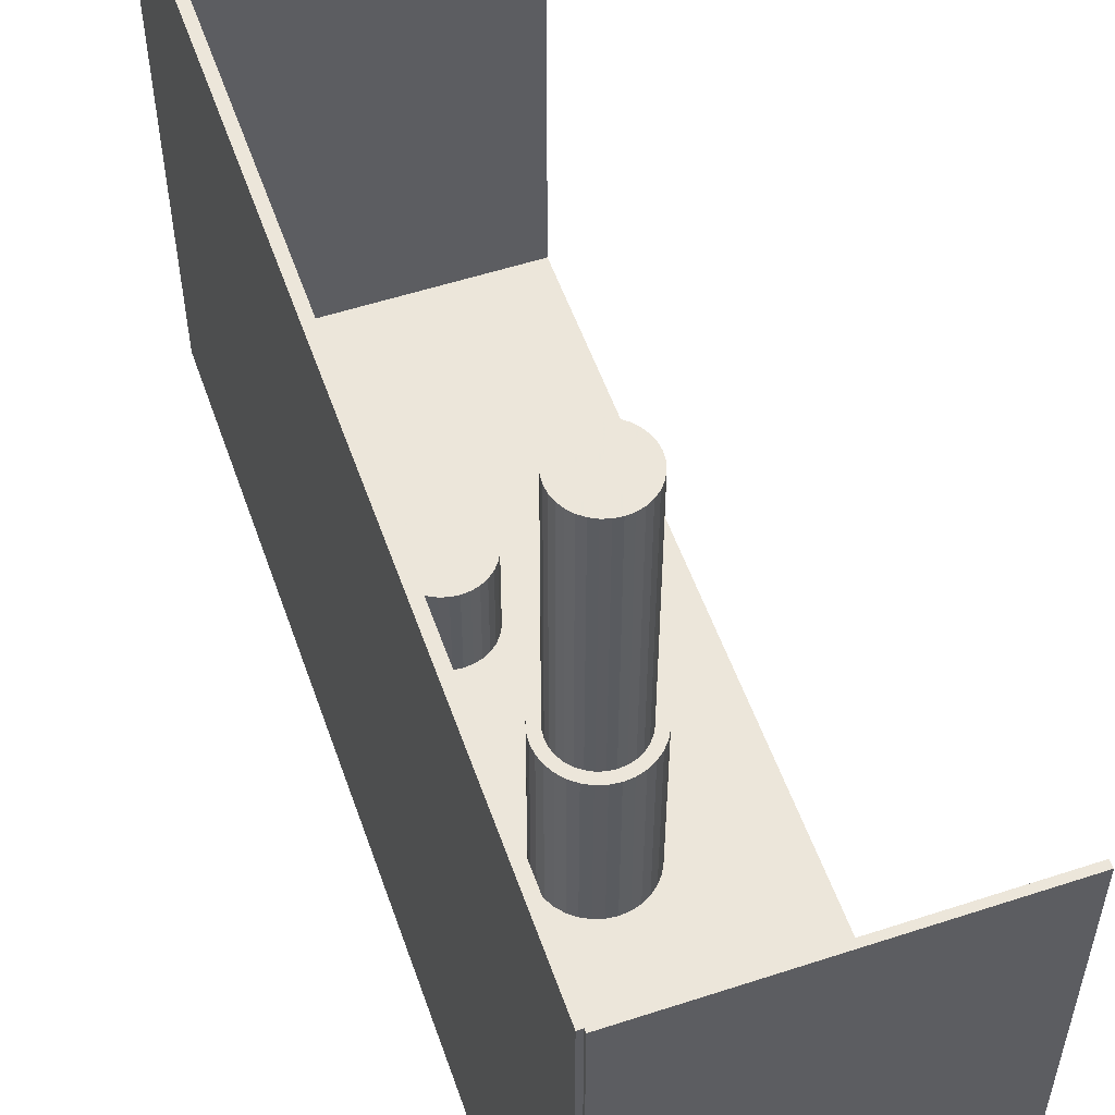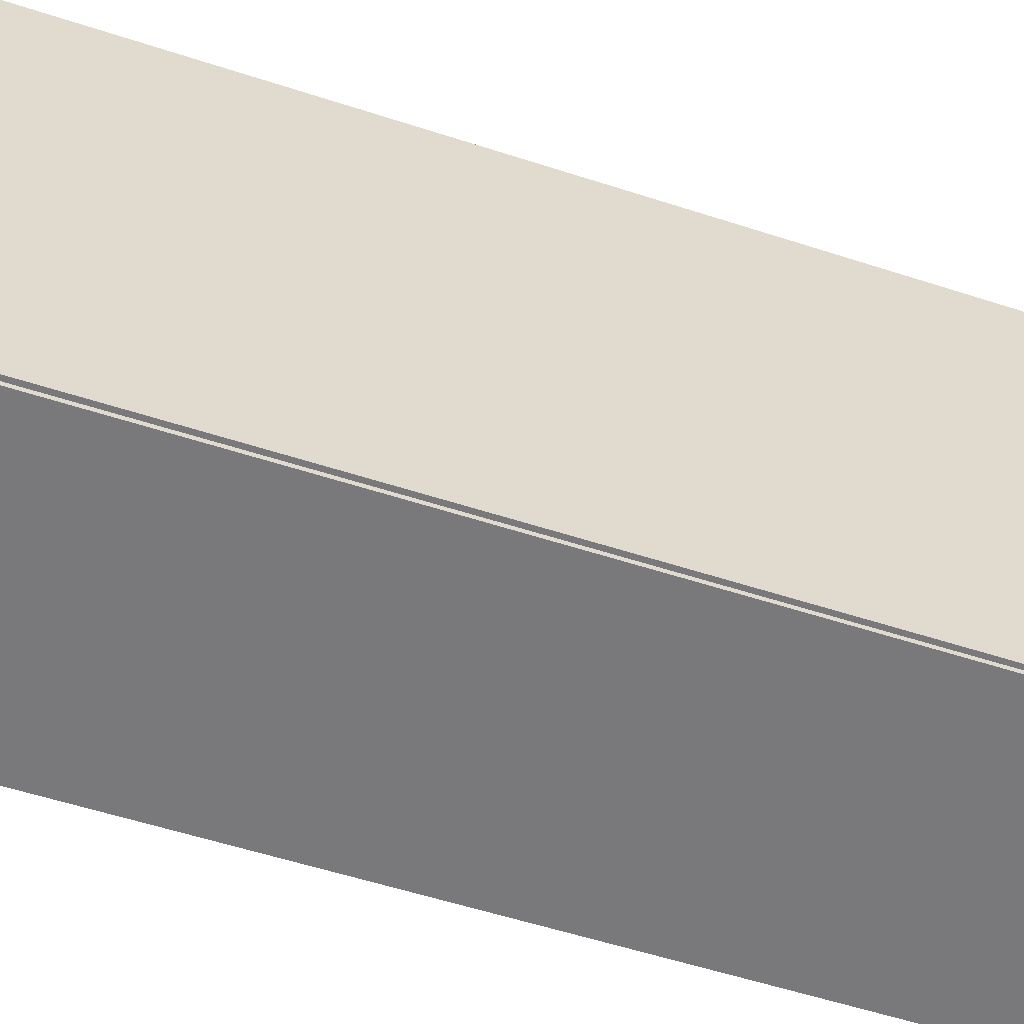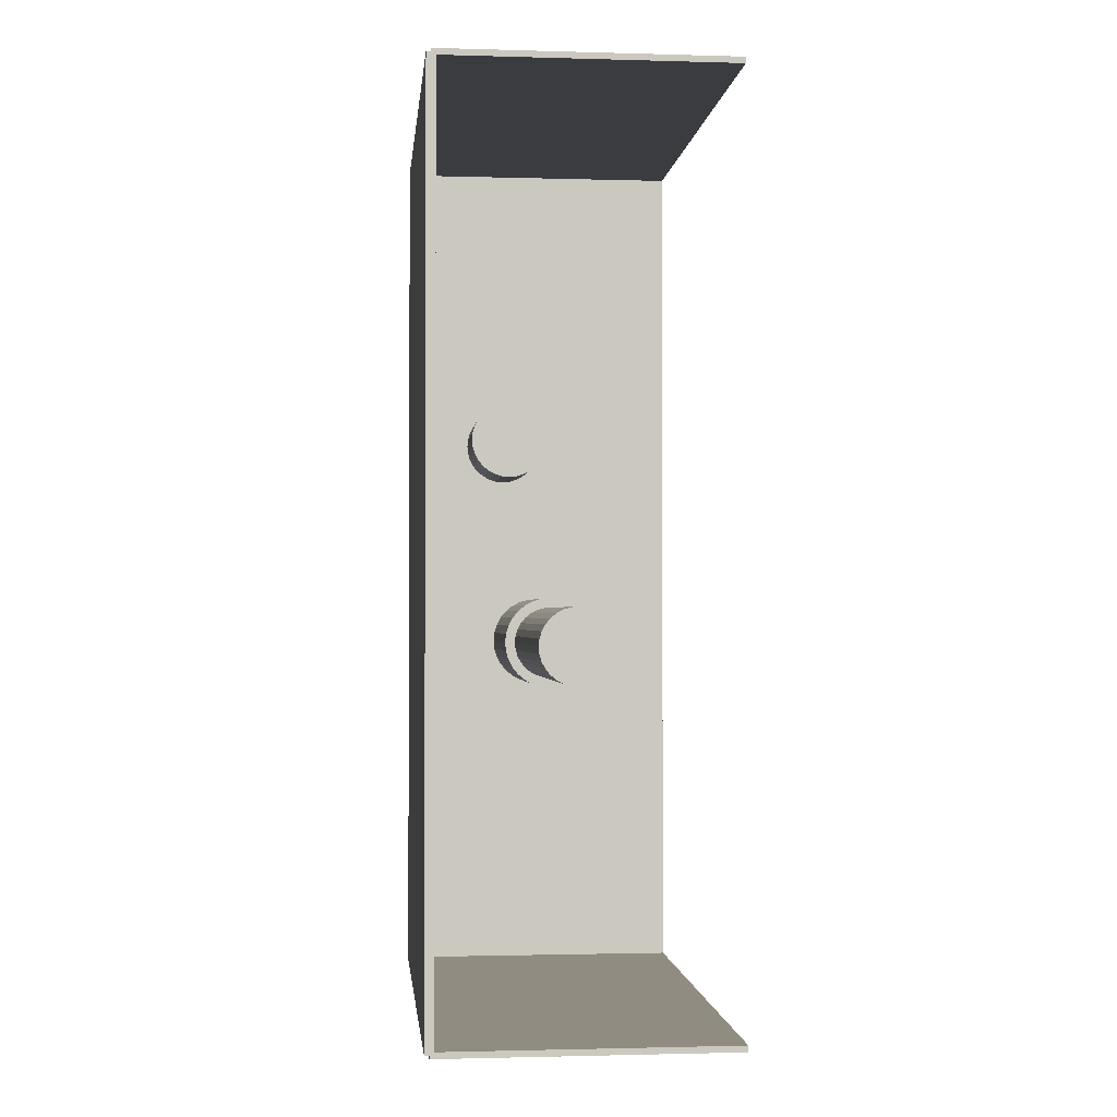
<metadata>
{"format":"obj","ext":"obj","renderer":"f3d","projection":"perspective","resolution":1024,"background":"white","views":[{"elev":54.6,"azim":-19.1,"up":"+Z"},{"elev":-57.9,"azim":-108.5,"up":"+Z"},{"elev":-1.6,"azim":-5.8,"up":"+Y"}]}
</metadata>
<code>
v -0.07904 -0.247 -0.002507
v -0.07904 -0.247 0.002507
v -0.07904 0.247 -0.002507
v -0.07904 0.247 0.002507
v 0.07904 -0.247 -0.002507
v 0.07904 -0.247 0.002507
v 0.07904 0.247 -0.002507
v 0.07904 0.247 0.002507
v -0.07653 -0.247 0
v -0.08155 -0.247 0
v -0.07653 0.247 0
v -0.08155 0.247 0
v -0.07653 -0.247 0.2812
v -0.08155 -0.247 0.2812
v -0.07653 0.247 0.2812
v -0.08155 0.247 0.2812
v -0.07904 0.2453 0.2812
v -0.07904 0.2486 0.2812
v -0.07904 0.2453 0
v -0.07904 0.2486 0
v 0.07904 0.2453 0.2812
v 0.07904 0.2486 0.2812
v 0.07904 0.2453 0
v 0.07904 0.2486 0
v -0.07904 -0.2453 0
v -0.07904 -0.2486 0
v -0.07904 -0.2453 0.2812
v -0.07904 -0.2486 0.2812
v 0.07904 -0.2453 0
v 0.07904 -0.2486 0
v 0.07904 -0.2453 0.2812
v 0.07904 -0.2486 0.2812
v -0.002533 -0.04797 0.005013
v 0.02351 -0.04797 0.005013
v 0.02351 -0.04797 0.1017
v -0.002533 -0.04797 0.1017
v 0.02301 -0.04289 0.005013
v 0.02301 -0.04289 0.1017
v 0.02152 -0.038 0.005013
v 0.02152 -0.038 0.1017
v 0.01912 -0.0335 0.005013
v 0.01912 -0.0335 0.1017
v 0.01588 -0.02956 0.005013
v 0.01588 -0.02956 0.1017
v 0.01193 -0.02632 0.005013
v 0.01193 -0.02632 0.1017
v 0.007432 -0.02391 0.005013
v 0.007432 -0.02391 0.1017
v 0.002547 -0.02243 0.005013
v 0.002547 -0.02243 0.1017
v -0.002533 -0.02193 0.005013
v -0.002533 -0.02193 0.1017
v -0.007613 -0.02243 0.005013
v -0.007613 -0.02243 0.1017
v -0.0125 -0.02391 0.005013
v -0.0125 -0.02391 0.1017
v -0.017 -0.02632 0.005013
v -0.017 -0.02632 0.1017
v -0.02095 -0.02956 0.005013
v -0.02095 -0.02956 0.1017
v -0.02418 -0.0335 0.005013
v -0.02418 -0.0335 0.1017
v -0.02659 -0.038 0.005013
v -0.02659 -0.038 0.1017
v -0.02807 -0.04289 0.005013
v -0.02807 -0.04289 0.1017
v -0.02857 -0.04797 0.005013
v -0.02857 -0.04797 0.1017
v -0.02807 -0.05305 0.005013
v -0.02807 -0.05305 0.1017
v -0.02659 -0.05793 0.005013
v -0.02659 -0.05793 0.1017
v -0.02418 -0.06244 0.005013
v -0.02418 -0.06244 0.1017
v -0.02095 -0.06638 0.005013
v -0.02095 -0.06638 0.1017
v -0.017 -0.06962 0.005013
v -0.017 -0.06962 0.1017
v -0.0125 -0.07203 0.005013
v -0.0125 -0.07203 0.1017
v -0.007613 -0.07351 0.005013
v -0.007613 -0.07351 0.1017
v -0.002533 -0.07401 0.005013
v -0.002533 -0.07401 0.1017
v 0.002547 -0.07351 0.005013
v 0.002547 -0.07351 0.1017
v 0.007432 -0.07203 0.005013
v 0.007432 -0.07203 0.1017
v 0.01193 -0.06962 0.005013
v 0.01193 -0.06962 0.1017
v 0.01588 -0.06638 0.005013
v 0.01588 -0.06638 0.1017
v 0.01912 -0.06244 0.005013
v 0.01912 -0.06244 0.1017
v 0.02152 -0.05793 0.005013
v 0.02152 -0.05793 0.1017
v 0.02301 -0.05305 0.005013
v 0.02301 -0.05305 0.1017
v -0.002533 -0.04797 0.1017
v 0.01786 -0.04797 0.1017
v 0.01786 -0.04797 0.1775
v -0.002533 -0.04797 0.1775
v 0.01747 -0.04399 0.1017
v 0.01747 -0.04399 0.1775
v 0.01631 -0.04017 0.1017
v 0.01631 -0.04017 0.1775
v 0.01442 -0.03664 0.1017
v 0.01442 -0.03664 0.1775
v 0.01189 -0.03355 0.1017
v 0.01189 -0.03355 0.1775
v 0.008796 -0.03101 0.1017
v 0.008796 -0.03101 0.1775
v 0.005271 -0.02913 0.1017
v 0.005271 -0.02913 0.1775
v 0.001446 -0.02797 0.1017
v 0.001446 -0.02797 0.1775
v -0.002533 -0.02758 0.1017
v -0.002533 -0.02758 0.1775
v -0.006511 -0.02797 0.1017
v -0.006511 -0.02797 0.1775
v -0.01034 -0.02913 0.1017
v -0.01034 -0.02913 0.1775
v -0.01386 -0.03101 0.1017
v -0.01386 -0.03101 0.1775
v -0.01695 -0.03355 0.1017
v -0.01695 -0.03355 0.1775
v -0.01949 -0.03664 0.1017
v -0.01949 -0.03664 0.1775
v -0.02137 -0.04017 0.1017
v -0.02137 -0.04017 0.1775
v -0.02253 -0.04399 0.1017
v -0.02253 -0.04399 0.1775
v -0.02293 -0.04797 0.1017
v -0.02293 -0.04797 0.1775
v -0.02253 -0.05195 0.1017
v -0.02253 -0.05195 0.1775
v -0.02137 -0.05577 0.1017
v -0.02137 -0.05577 0.1775
v -0.01949 -0.0593 0.1017
v -0.01949 -0.0593 0.1775
v -0.01695 -0.06239 0.1017
v -0.01695 -0.06239 0.1775
v -0.01386 -0.06492 0.1017
v -0.01386 -0.06492 0.1775
v -0.01034 -0.06681 0.1017
v -0.01034 -0.06681 0.1775
v -0.006511 -0.06797 0.1017
v -0.006511 -0.06797 0.1775
v -0.002533 -0.06836 0.1017
v -0.002533 -0.06836 0.1775
v 0.001446 -0.06797 0.1017
v 0.001446 -0.06797 0.1775
v 0.005271 -0.06681 0.1017
v 0.005271 -0.06681 0.1775
v 0.008796 -0.06492 0.1017
v 0.008796 -0.06492 0.1775
v 0.01189 -0.06239 0.1017
v 0.01189 -0.06239 0.1775
v 0.01442 -0.0593 0.1017
v 0.01442 -0.0593 0.1775
v 0.01631 -0.05577 0.1017
v 0.01631 -0.05577 0.1775
v 0.01747 -0.05195 0.1017
v 0.01747 -0.05195 0.1775
v -0.002533 -0.04797 0.1775
v 0.01786 -0.04797 0.1775
v 0.01786 -0.04797 0.2533
v -0.002533 -0.04797 0.2533
v 0.01747 -0.04399 0.1775
v 0.01747 -0.04399 0.2533
v 0.01631 -0.04017 0.1775
v 0.01631 -0.04017 0.2533
v 0.01442 -0.03664 0.1775
v 0.01442 -0.03664 0.2533
v 0.01189 -0.03355 0.1775
v 0.01189 -0.03355 0.2533
v 0.008796 -0.03101 0.1775
v 0.008796 -0.03101 0.2533
v 0.005271 -0.02913 0.1775
v 0.005271 -0.02913 0.2533
v 0.001446 -0.02797 0.1775
v 0.001446 -0.02797 0.2533
v -0.002533 -0.02758 0.1775
v -0.002533 -0.02758 0.2533
v -0.006511 -0.02797 0.1775
v -0.006511 -0.02797 0.2533
v -0.01034 -0.02913 0.1775
v -0.01034 -0.02913 0.2533
v -0.01386 -0.03101 0.1775
v -0.01386 -0.03101 0.2533
v -0.01695 -0.03355 0.1775
v -0.01695 -0.03355 0.2533
v -0.01949 -0.03664 0.1775
v -0.01949 -0.03664 0.2533
v -0.02137 -0.04017 0.1775
v -0.02137 -0.04017 0.2533
v -0.02253 -0.04399 0.1775
v -0.02253 -0.04399 0.2533
v -0.02293 -0.04797 0.1775
v -0.02293 -0.04797 0.2533
v -0.02253 -0.05195 0.1775
v -0.02253 -0.05195 0.2533
v -0.02137 -0.05577 0.1775
v -0.02137 -0.05577 0.2533
v -0.01949 -0.0593 0.1775
v -0.01949 -0.0593 0.2533
v -0.01695 -0.06239 0.1775
v -0.01695 -0.06239 0.2533
v -0.01386 -0.06492 0.1775
v -0.01386 -0.06492 0.2533
v -0.01034 -0.06681 0.1775
v -0.01034 -0.06681 0.2533
v -0.006511 -0.06797 0.1775
v -0.006511 -0.06797 0.2533
v -0.002533 -0.06836 0.1775
v -0.002533 -0.06836 0.2533
v 0.001446 -0.06797 0.1775
v 0.001446 -0.06797 0.2533
v 0.005271 -0.06681 0.1775
v 0.005271 -0.06681 0.2533
v 0.008796 -0.06492 0.1775
v 0.008796 -0.06492 0.2533
v 0.01189 -0.06239 0.1775
v 0.01189 -0.06239 0.2533
v 0.01442 -0.0593 0.1775
v 0.01442 -0.0593 0.2533
v 0.01631 -0.05577 0.1775
v 0.01631 -0.05577 0.2533
v 0.01747 -0.05195 0.1775
v 0.01747 -0.05195 0.2533
v -0.02287 0.07402 0.005013
v -0.0004828 0.07402 0.005013
v -0.0004828 0.07402 0.05584
v -0.02287 0.07402 0.05584
v -0.0009129 0.07839 0.005013
v -0.0009129 0.07839 0.05584
v -0.002187 0.08259 0.005013
v -0.002187 0.08259 0.05584
v -0.004255 0.08646 0.005013
v -0.004255 0.08646 0.05584
v -0.007039 0.08985 0.005013
v -0.007039 0.08985 0.05584
v -0.01043 0.09263 0.005013
v -0.01043 0.09263 0.05584
v -0.0143 0.0947 0.005013
v -0.0143 0.0947 0.05584
v -0.0185 0.09597 0.005013
v -0.0185 0.09597 0.05584
v -0.02287 0.09641 0.005013
v -0.02287 0.09641 0.05584
v -0.02723 0.09597 0.005013
v -0.02723 0.09597 0.05584
v -0.03143 0.0947 0.005013
v -0.03143 0.0947 0.05584
v -0.0353 0.09263 0.005013
v -0.0353 0.09263 0.05584
v -0.03869 0.08985 0.005013
v -0.03869 0.08985 0.05584
v -0.04148 0.08646 0.005013
v -0.04148 0.08646 0.05584
v -0.04355 0.08259 0.005013
v -0.04355 0.08259 0.05584
v -0.04482 0.07839 0.005013
v -0.04482 0.07839 0.05584
v -0.04525 0.07402 0.005013
v -0.04525 0.07402 0.05584
v -0.04482 0.06965 0.005013
v -0.04482 0.06965 0.05584
v -0.04355 0.06546 0.005013
v -0.04355 0.06546 0.05584
v -0.04148 0.06159 0.005013
v -0.04148 0.06159 0.05584
v -0.03869 0.05819 0.005013
v -0.03869 0.05819 0.05584
v -0.0353 0.05541 0.005013
v -0.0353 0.05541 0.05584
v -0.03143 0.05334 0.005013
v -0.03143 0.05334 0.05584
v -0.02723 0.05207 0.005013
v -0.02723 0.05207 0.05584
v -0.02287 0.05164 0.005013
v -0.02287 0.05164 0.05584
v -0.0185 0.05207 0.005013
v -0.0185 0.05207 0.05584
v -0.0143 0.05334 0.005013
v -0.0143 0.05334 0.05584
v -0.01043 0.05541 0.005013
v -0.01043 0.05541 0.05584
v -0.007039 0.05819 0.005013
v -0.007039 0.05819 0.05584
v -0.004255 0.06159 0.005013
v -0.004255 0.06159 0.05584
v -0.002187 0.06546 0.005013
v -0.002187 0.06546 0.05584
v -0.0009129 0.06965 0.005013
v -0.0009129 0.06965 0.05584
f 2 4 1
f 5 2 1
f 1 4 3
f 3 5 1
f 2 8 4
f 6 2 5
f 6 8 2
f 4 8 3
f 7 5 3
f 3 8 7
f 7 6 5
f 8 6 7
f 10 12 9
f 13 10 9
f 9 12 11
f 11 13 9
f 10 16 12
f 14 10 13
f 14 16 10
f 12 16 11
f 15 13 11
f 11 16 15
f 15 14 13
f 16 14 15
f 18 20 17
f 21 18 17
f 17 20 19
f 19 21 17
f 18 24 20
f 22 18 21
f 22 24 18
f 20 24 19
f 23 21 19
f 19 24 23
f 23 22 21
f 24 22 23
f 26 28 25
f 29 26 25
f 25 28 27
f 27 29 25
f 26 32 28
f 30 26 29
f 30 32 26
f 28 32 27
f 31 29 27
f 27 32 31
f 31 30 29
f 32 30 31
f 34 33 37
f 34 37 35
f 35 37 38
f 35 38 36
f 37 33 39
f 37 39 38
f 38 39 40
f 38 40 36
f 39 33 41
f 39 41 40
f 40 41 42
f 40 42 36
f 41 33 43
f 41 43 42
f 42 43 44
f 42 44 36
f 43 33 45
f 43 45 44
f 44 45 46
f 44 46 36
f 45 33 47
f 45 47 46
f 46 47 48
f 46 48 36
f 47 33 49
f 47 49 48
f 48 49 50
f 48 50 36
f 49 33 51
f 49 51 50
f 50 51 52
f 50 52 36
f 51 33 53
f 51 53 52
f 52 53 54
f 52 54 36
f 53 33 55
f 53 55 54
f 54 55 56
f 54 56 36
f 55 33 57
f 55 57 56
f 56 57 58
f 56 58 36
f 57 33 59
f 57 59 58
f 58 59 60
f 58 60 36
f 59 33 61
f 59 61 60
f 60 61 62
f 60 62 36
f 61 33 63
f 61 63 62
f 62 63 64
f 62 64 36
f 63 33 65
f 63 65 64
f 64 65 66
f 64 66 36
f 65 33 67
f 65 67 66
f 66 67 68
f 66 68 36
f 67 33 69
f 67 69 68
f 68 69 70
f 68 70 36
f 69 33 71
f 69 71 70
f 70 71 72
f 70 72 36
f 71 33 73
f 71 73 72
f 72 73 74
f 72 74 36
f 73 33 75
f 73 75 74
f 74 75 76
f 74 76 36
f 75 33 77
f 75 77 76
f 76 77 78
f 76 78 36
f 77 33 79
f 77 79 78
f 78 79 80
f 78 80 36
f 79 33 81
f 79 81 80
f 80 81 82
f 80 82 36
f 81 33 83
f 81 83 82
f 82 83 84
f 82 84 36
f 83 33 85
f 83 85 84
f 84 85 86
f 84 86 36
f 85 33 87
f 85 87 86
f 86 87 88
f 86 88 36
f 87 33 89
f 87 89 88
f 88 89 90
f 88 90 36
f 89 33 91
f 89 91 90
f 90 91 92
f 90 92 36
f 91 33 93
f 91 93 92
f 92 93 94
f 92 94 36
f 93 33 95
f 93 95 94
f 94 95 96
f 94 96 36
f 95 33 97
f 95 97 96
f 96 97 98
f 96 98 36
f 97 33 34
f 97 34 98
f 98 34 35
f 98 35 36
f 100 99 103
f 100 103 101
f 101 103 104
f 101 104 102
f 103 99 105
f 103 105 104
f 104 105 106
f 104 106 102
f 105 99 107
f 105 107 106
f 106 107 108
f 106 108 102
f 107 99 109
f 107 109 108
f 108 109 110
f 108 110 102
f 109 99 111
f 109 111 110
f 110 111 112
f 110 112 102
f 111 99 113
f 111 113 112
f 112 113 114
f 112 114 102
f 113 99 115
f 113 115 114
f 114 115 116
f 114 116 102
f 115 99 117
f 115 117 116
f 116 117 118
f 116 118 102
f 117 99 119
f 117 119 118
f 118 119 120
f 118 120 102
f 119 99 121
f 119 121 120
f 120 121 122
f 120 122 102
f 121 99 123
f 121 123 122
f 122 123 124
f 122 124 102
f 123 99 125
f 123 125 124
f 124 125 126
f 124 126 102
f 125 99 127
f 125 127 126
f 126 127 128
f 126 128 102
f 127 99 129
f 127 129 128
f 128 129 130
f 128 130 102
f 129 99 131
f 129 131 130
f 130 131 132
f 130 132 102
f 131 99 133
f 131 133 132
f 132 133 134
f 132 134 102
f 133 99 135
f 133 135 134
f 134 135 136
f 134 136 102
f 135 99 137
f 135 137 136
f 136 137 138
f 136 138 102
f 137 99 139
f 137 139 138
f 138 139 140
f 138 140 102
f 139 99 141
f 139 141 140
f 140 141 142
f 140 142 102
f 141 99 143
f 141 143 142
f 142 143 144
f 142 144 102
f 143 99 145
f 143 145 144
f 144 145 146
f 144 146 102
f 145 99 147
f 145 147 146
f 146 147 148
f 146 148 102
f 147 99 149
f 147 149 148
f 148 149 150
f 148 150 102
f 149 99 151
f 149 151 150
f 150 151 152
f 150 152 102
f 151 99 153
f 151 153 152
f 152 153 154
f 152 154 102
f 153 99 155
f 153 155 154
f 154 155 156
f 154 156 102
f 155 99 157
f 155 157 156
f 156 157 158
f 156 158 102
f 157 99 159
f 157 159 158
f 158 159 160
f 158 160 102
f 159 99 161
f 159 161 160
f 160 161 162
f 160 162 102
f 161 99 163
f 161 163 162
f 162 163 164
f 162 164 102
f 163 99 100
f 163 100 164
f 164 100 101
f 164 101 102
f 166 165 169
f 166 169 167
f 167 169 170
f 167 170 168
f 169 165 171
f 169 171 170
f 170 171 172
f 170 172 168
f 171 165 173
f 171 173 172
f 172 173 174
f 172 174 168
f 173 165 175
f 173 175 174
f 174 175 176
f 174 176 168
f 175 165 177
f 175 177 176
f 176 177 178
f 176 178 168
f 177 165 179
f 177 179 178
f 178 179 180
f 178 180 168
f 179 165 181
f 179 181 180
f 180 181 182
f 180 182 168
f 181 165 183
f 181 183 182
f 182 183 184
f 182 184 168
f 183 165 185
f 183 185 184
f 184 185 186
f 184 186 168
f 185 165 187
f 185 187 186
f 186 187 188
f 186 188 168
f 187 165 189
f 187 189 188
f 188 189 190
f 188 190 168
f 189 165 191
f 189 191 190
f 190 191 192
f 190 192 168
f 191 165 193
f 191 193 192
f 192 193 194
f 192 194 168
f 193 165 195
f 193 195 194
f 194 195 196
f 194 196 168
f 195 165 197
f 195 197 196
f 196 197 198
f 196 198 168
f 197 165 199
f 197 199 198
f 198 199 200
f 198 200 168
f 199 165 201
f 199 201 200
f 200 201 202
f 200 202 168
f 201 165 203
f 201 203 202
f 202 203 204
f 202 204 168
f 203 165 205
f 203 205 204
f 204 205 206
f 204 206 168
f 205 165 207
f 205 207 206
f 206 207 208
f 206 208 168
f 207 165 209
f 207 209 208
f 208 209 210
f 208 210 168
f 209 165 211
f 209 211 210
f 210 211 212
f 210 212 168
f 211 165 213
f 211 213 212
f 212 213 214
f 212 214 168
f 213 165 215
f 213 215 214
f 214 215 216
f 214 216 168
f 215 165 217
f 215 217 216
f 216 217 218
f 216 218 168
f 217 165 219
f 217 219 218
f 218 219 220
f 218 220 168
f 219 165 221
f 219 221 220
f 220 221 222
f 220 222 168
f 221 165 223
f 221 223 222
f 222 223 224
f 222 224 168
f 223 165 225
f 223 225 224
f 224 225 226
f 224 226 168
f 225 165 227
f 225 227 226
f 226 227 228
f 226 228 168
f 227 165 229
f 227 229 228
f 228 229 230
f 228 230 168
f 229 165 166
f 229 166 230
f 230 166 167
f 230 167 168
f 232 231 235
f 232 235 233
f 233 235 236
f 233 236 234
f 235 231 237
f 235 237 236
f 236 237 238
f 236 238 234
f 237 231 239
f 237 239 238
f 238 239 240
f 238 240 234
f 239 231 241
f 239 241 240
f 240 241 242
f 240 242 234
f 241 231 243
f 241 243 242
f 242 243 244
f 242 244 234
f 243 231 245
f 243 245 244
f 244 245 246
f 244 246 234
f 245 231 247
f 245 247 246
f 246 247 248
f 246 248 234
f 247 231 249
f 247 249 248
f 248 249 250
f 248 250 234
f 249 231 251
f 249 251 250
f 250 251 252
f 250 252 234
f 251 231 253
f 251 253 252
f 252 253 254
f 252 254 234
f 253 231 255
f 253 255 254
f 254 255 256
f 254 256 234
f 255 231 257
f 255 257 256
f 256 257 258
f 256 258 234
f 257 231 259
f 257 259 258
f 258 259 260
f 258 260 234
f 259 231 261
f 259 261 260
f 260 261 262
f 260 262 234
f 261 231 263
f 261 263 262
f 262 263 264
f 262 264 234
f 263 231 265
f 263 265 264
f 264 265 266
f 264 266 234
f 265 231 267
f 265 267 266
f 266 267 268
f 266 268 234
f 267 231 269
f 267 269 268
f 268 269 270
f 268 270 234
f 269 231 271
f 269 271 270
f 270 271 272
f 270 272 234
f 271 231 273
f 271 273 272
f 272 273 274
f 272 274 234
f 273 231 275
f 273 275 274
f 274 275 276
f 274 276 234
f 275 231 277
f 275 277 276
f 276 277 278
f 276 278 234
f 277 231 279
f 277 279 278
f 278 279 280
f 278 280 234
f 279 231 281
f 279 281 280
f 280 281 282
f 280 282 234
f 281 231 283
f 281 283 282
f 282 283 284
f 282 284 234
f 283 231 285
f 283 285 284
f 284 285 286
f 284 286 234
f 285 231 287
f 285 287 286
f 286 287 288
f 286 288 234
f 287 231 289
f 287 289 288
f 288 289 290
f 288 290 234
f 289 231 291
f 289 291 290
f 290 291 292
f 290 292 234
f 291 231 293
f 291 293 292
f 292 293 294
f 292 294 234
f 293 231 295
f 293 295 294
f 294 295 296
f 294 296 234
f 295 231 232
f 295 232 296
f 296 232 233
f 296 233 234

</code>
